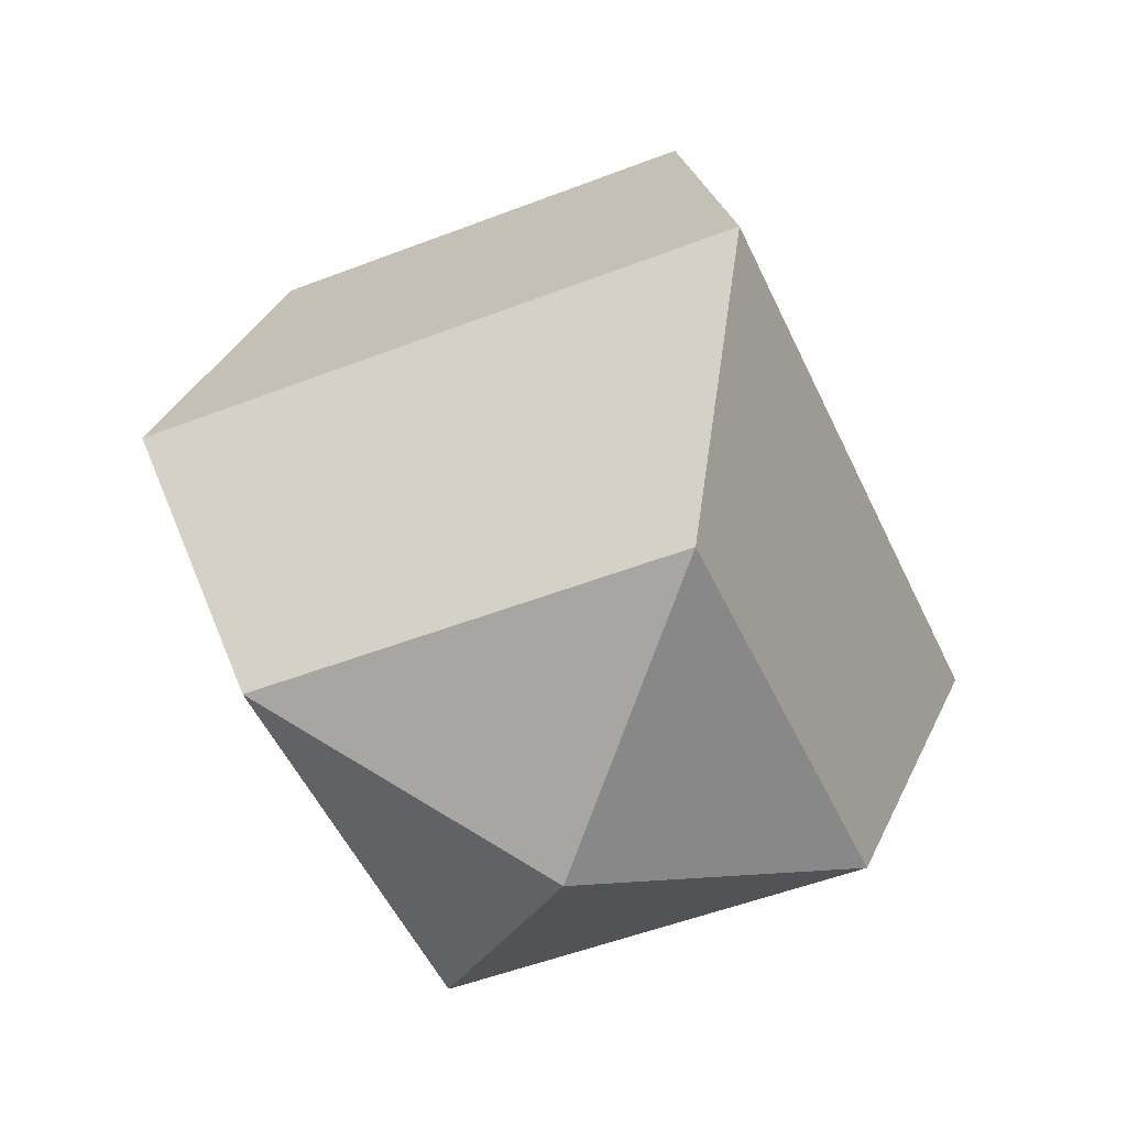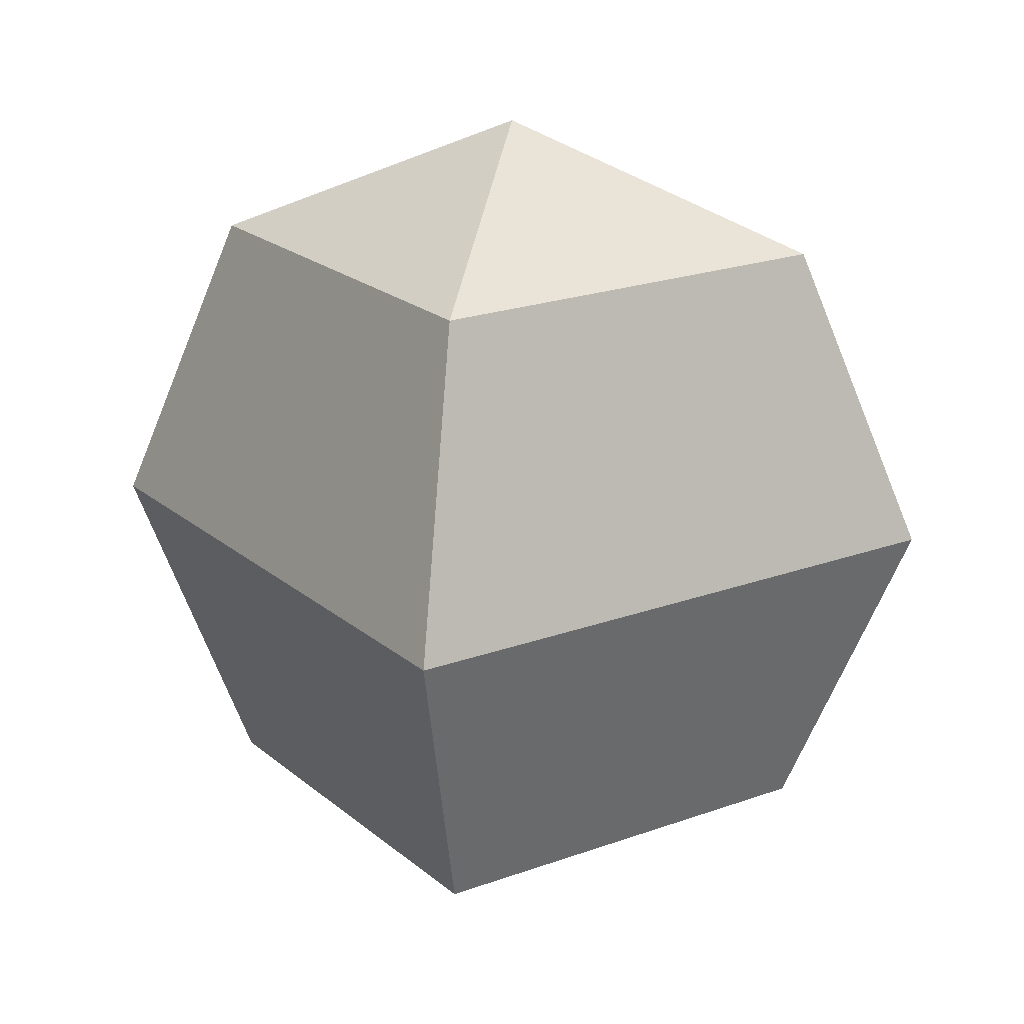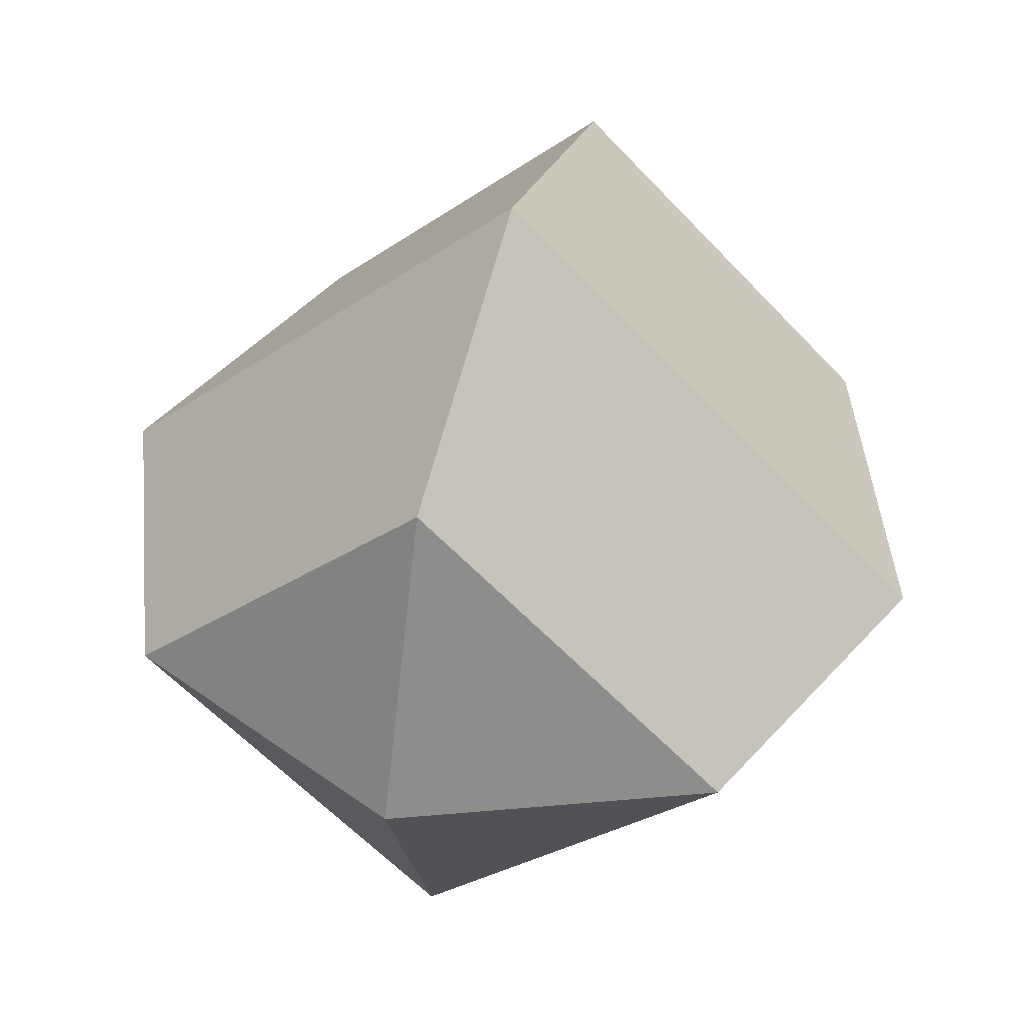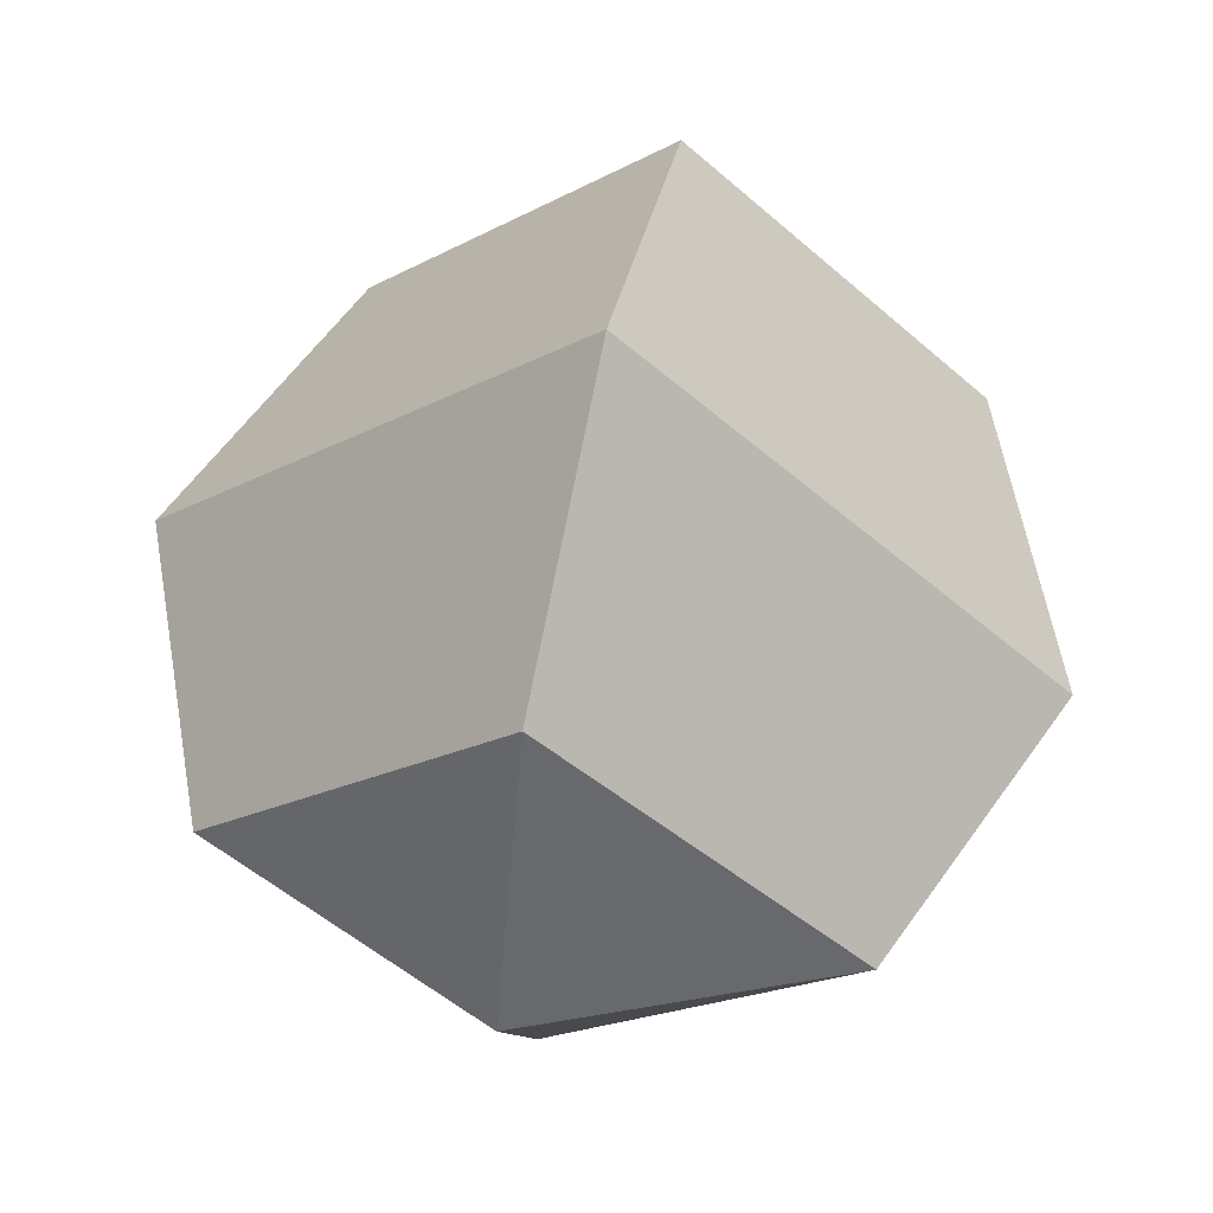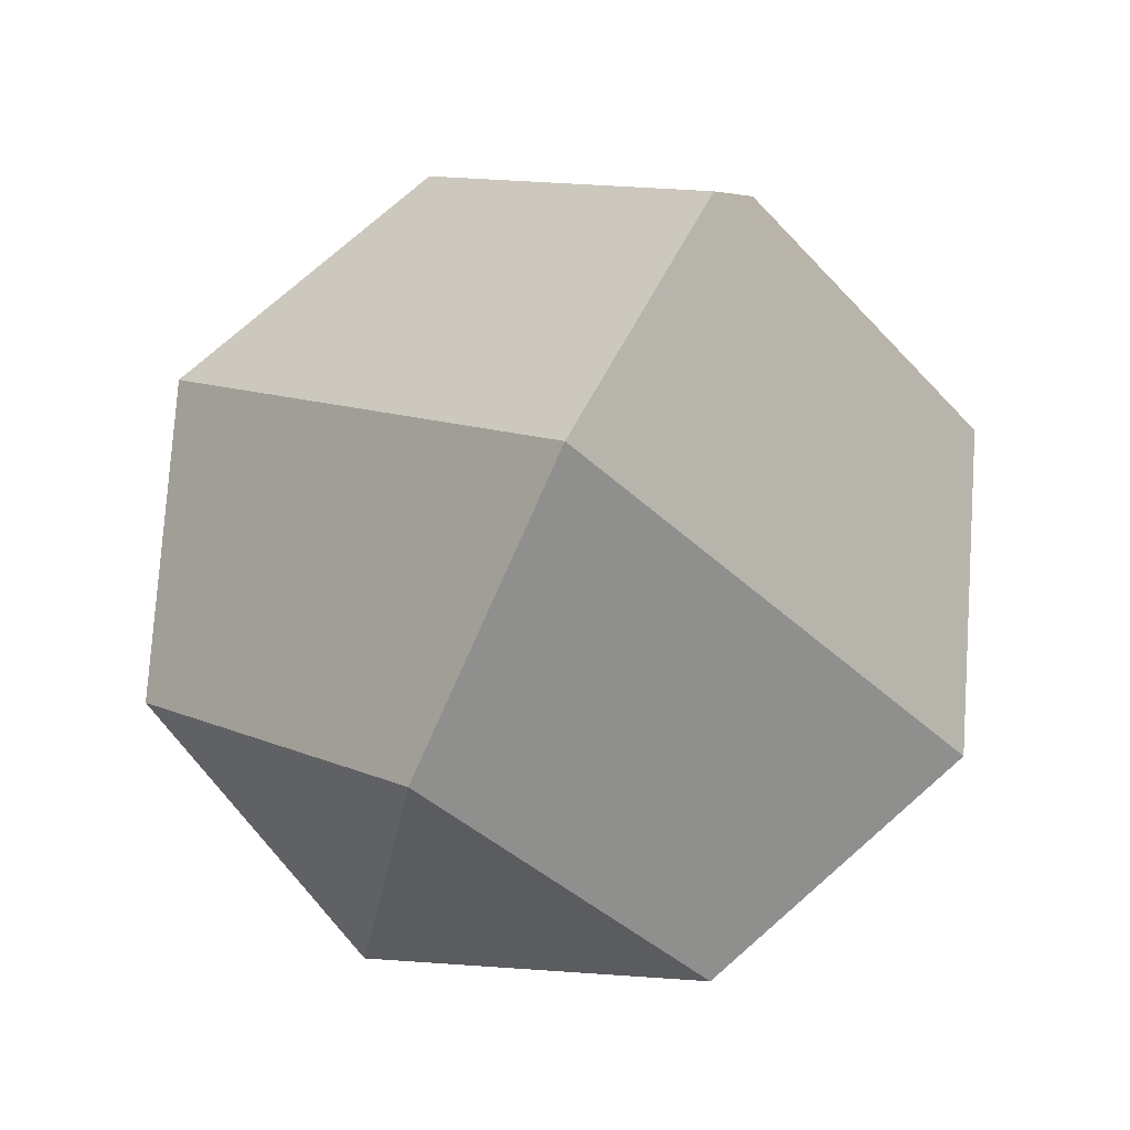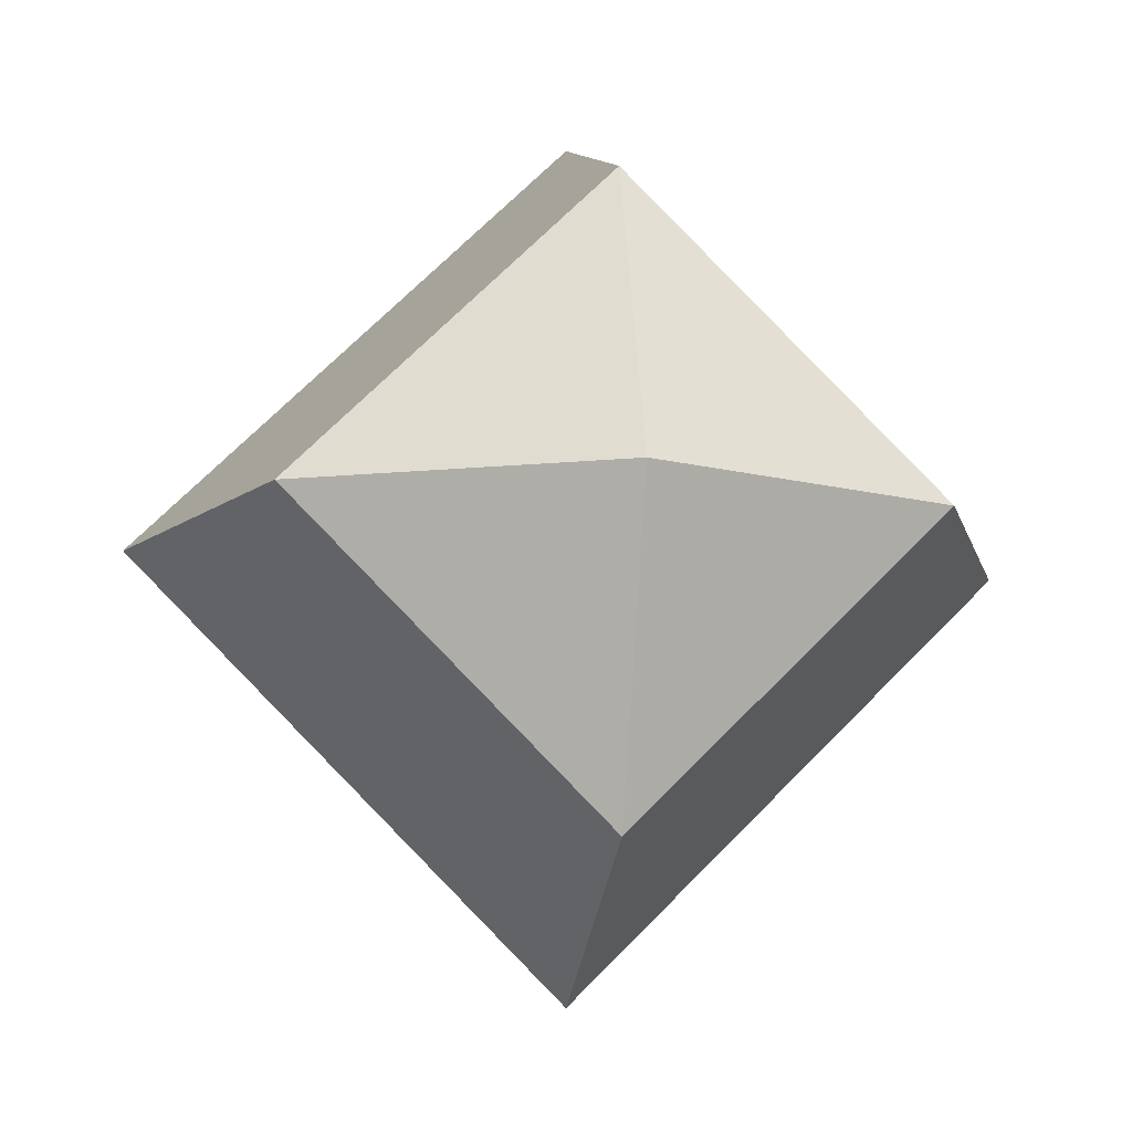
<metadata>
{"format":"obj","ext":"obj","renderer":"f3d","projection":"perspective","resolution":1024,"background":"white","views":[{"elev":-49.0,"azim":158.5,"up":"+Y"},{"elev":20.6,"azim":-168.9,"up":"+Y"},{"elev":46.9,"azim":-163.2,"up":"+Z"},{"elev":59.0,"azim":12.5,"up":"+Z"},{"elev":76.0,"azim":-153.7,"up":"+Z"},{"elev":-12.4,"azim":170.9,"up":"+Z"}]}
</metadata>
<code>
g default
v 0 -0.7071 -0.7071
v -0.7071 -0.7071 0
v 0 -0.7071 0.7071
v 0.7071 -0.7071 0
v 0 0 -1
v -1 0 0
v 0 0 1
v 1 0 0
v 0 0.7071 -0.7071
v -0.7071 0.7071 0
v 0 0.7071 0.7071
v 0.7071 0.7071 0
v 0 -1 0
v 0 1 0
g sphere1:Mesh
f 1 2 5
f 5 2 6
f 2 3 6
f 6 3 7
f 3 4 7
f 7 4 8
f 4 1 8
f 8 1 5
f 5 6 9
f 9 6 10
f 6 7 10
f 10 7 11
f 7 8 11
f 11 8 12
f 8 5 12
f 12 5 9
f 2 1 13
f 3 2 13
f 4 3 13
f 1 4 13
f 9 10 14
f 10 11 14
f 11 12 14
f 12 9 14

</code>
